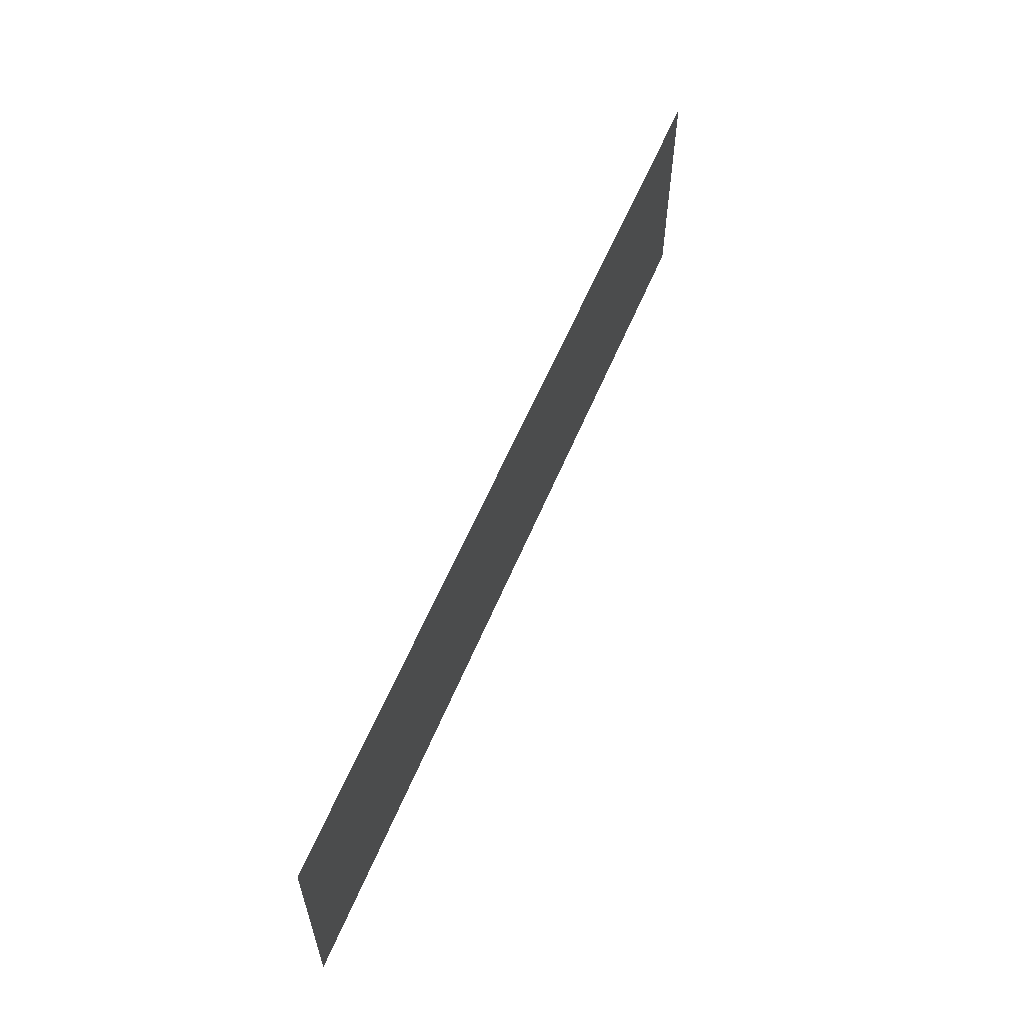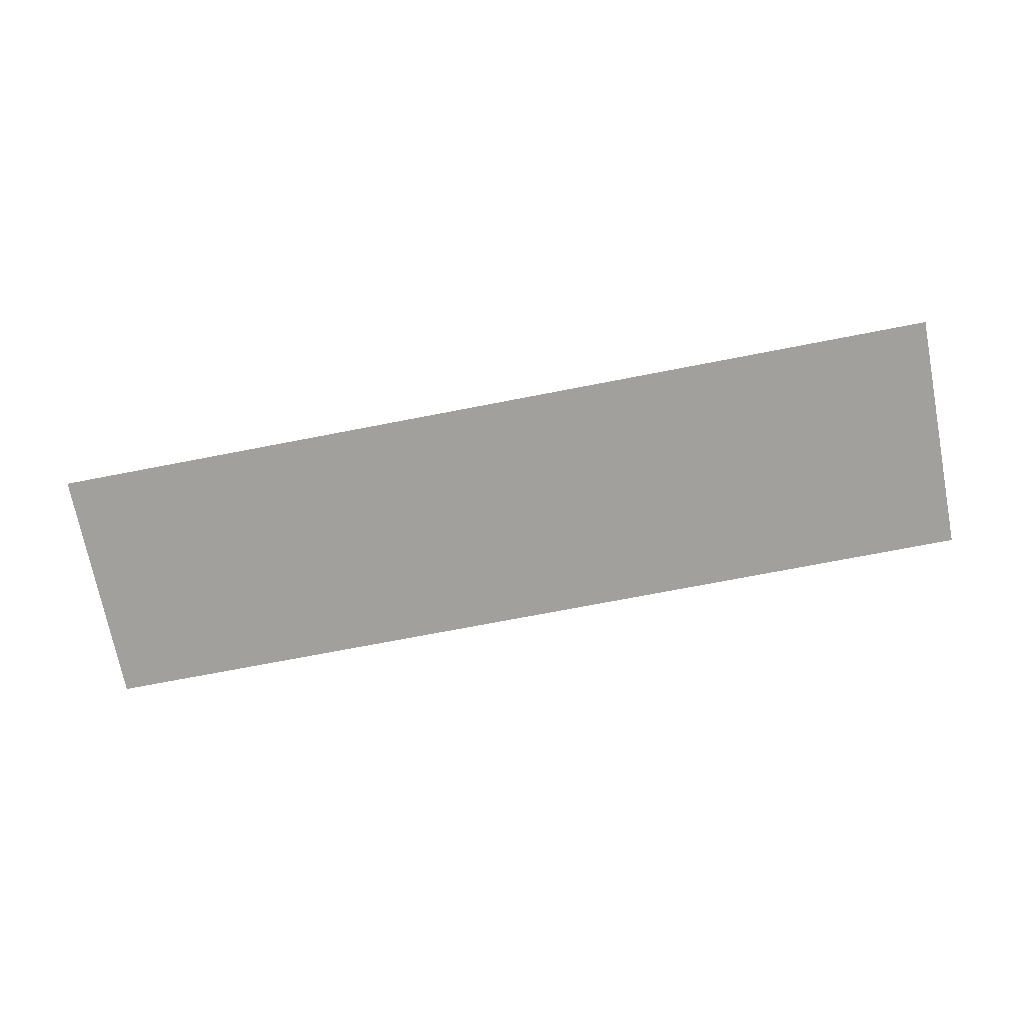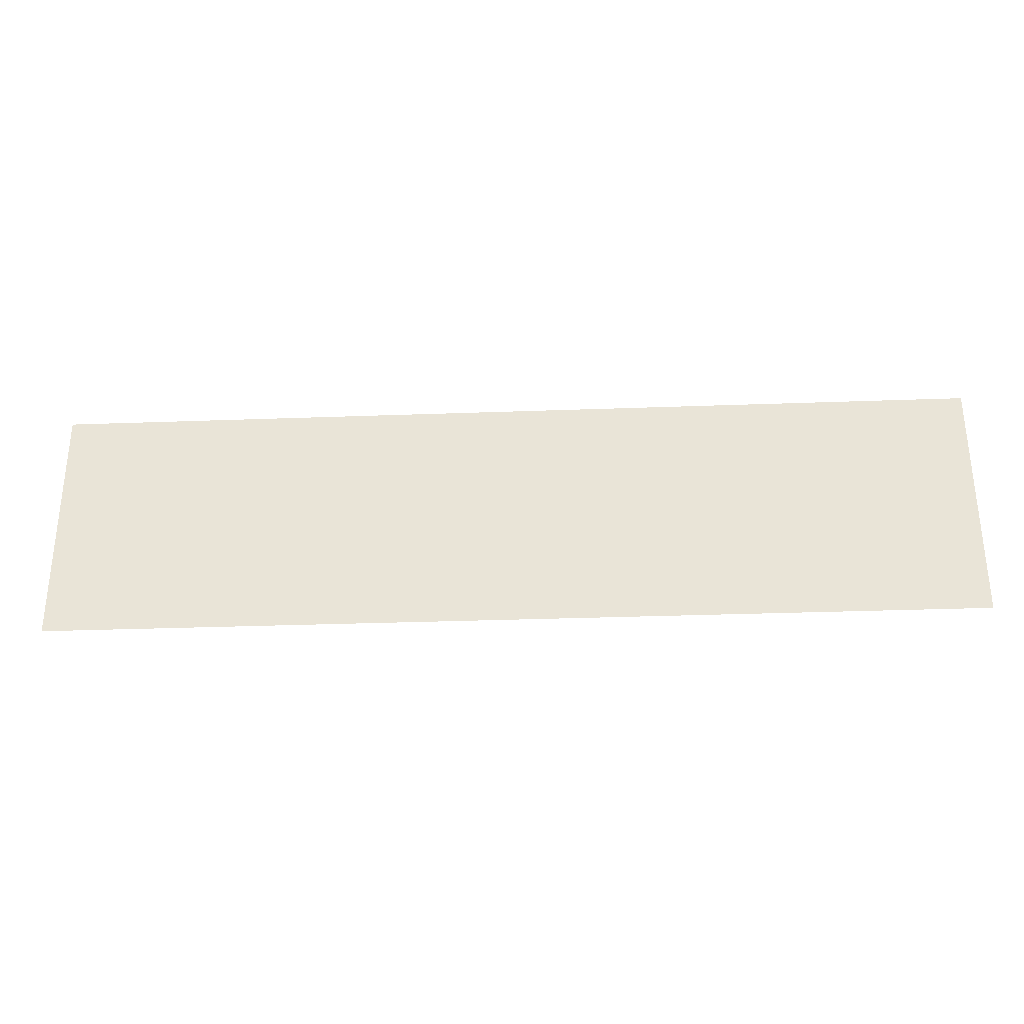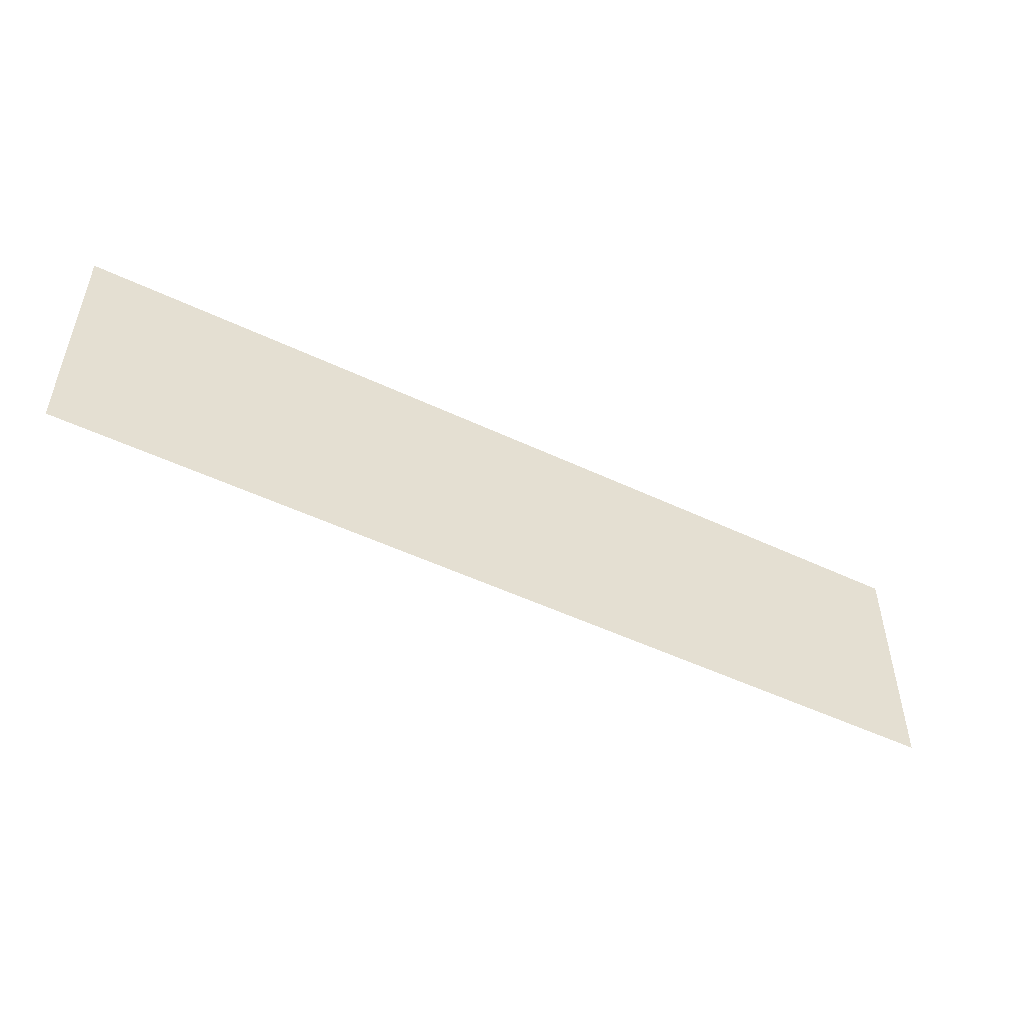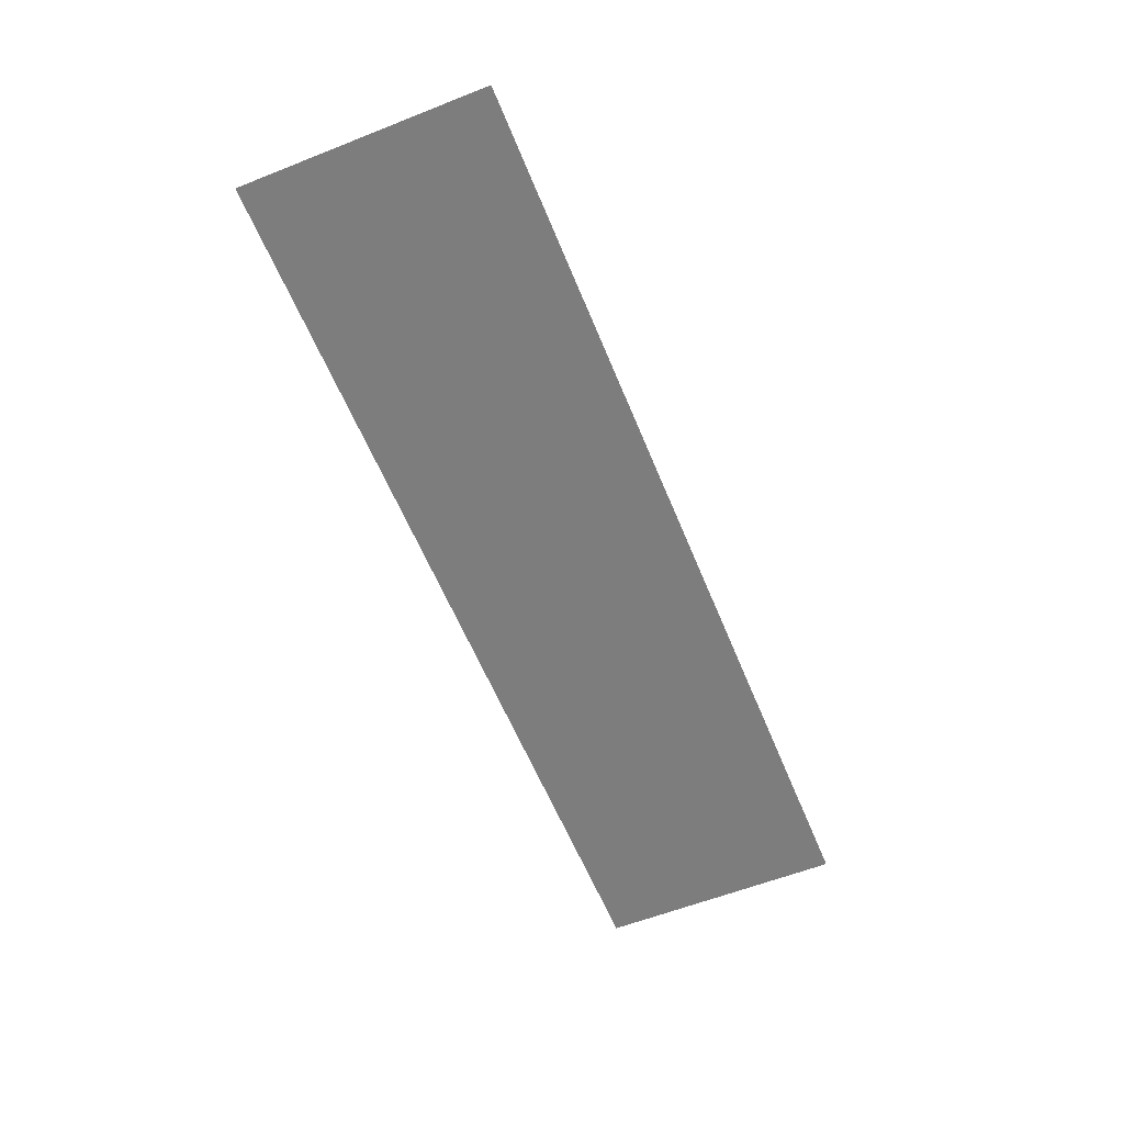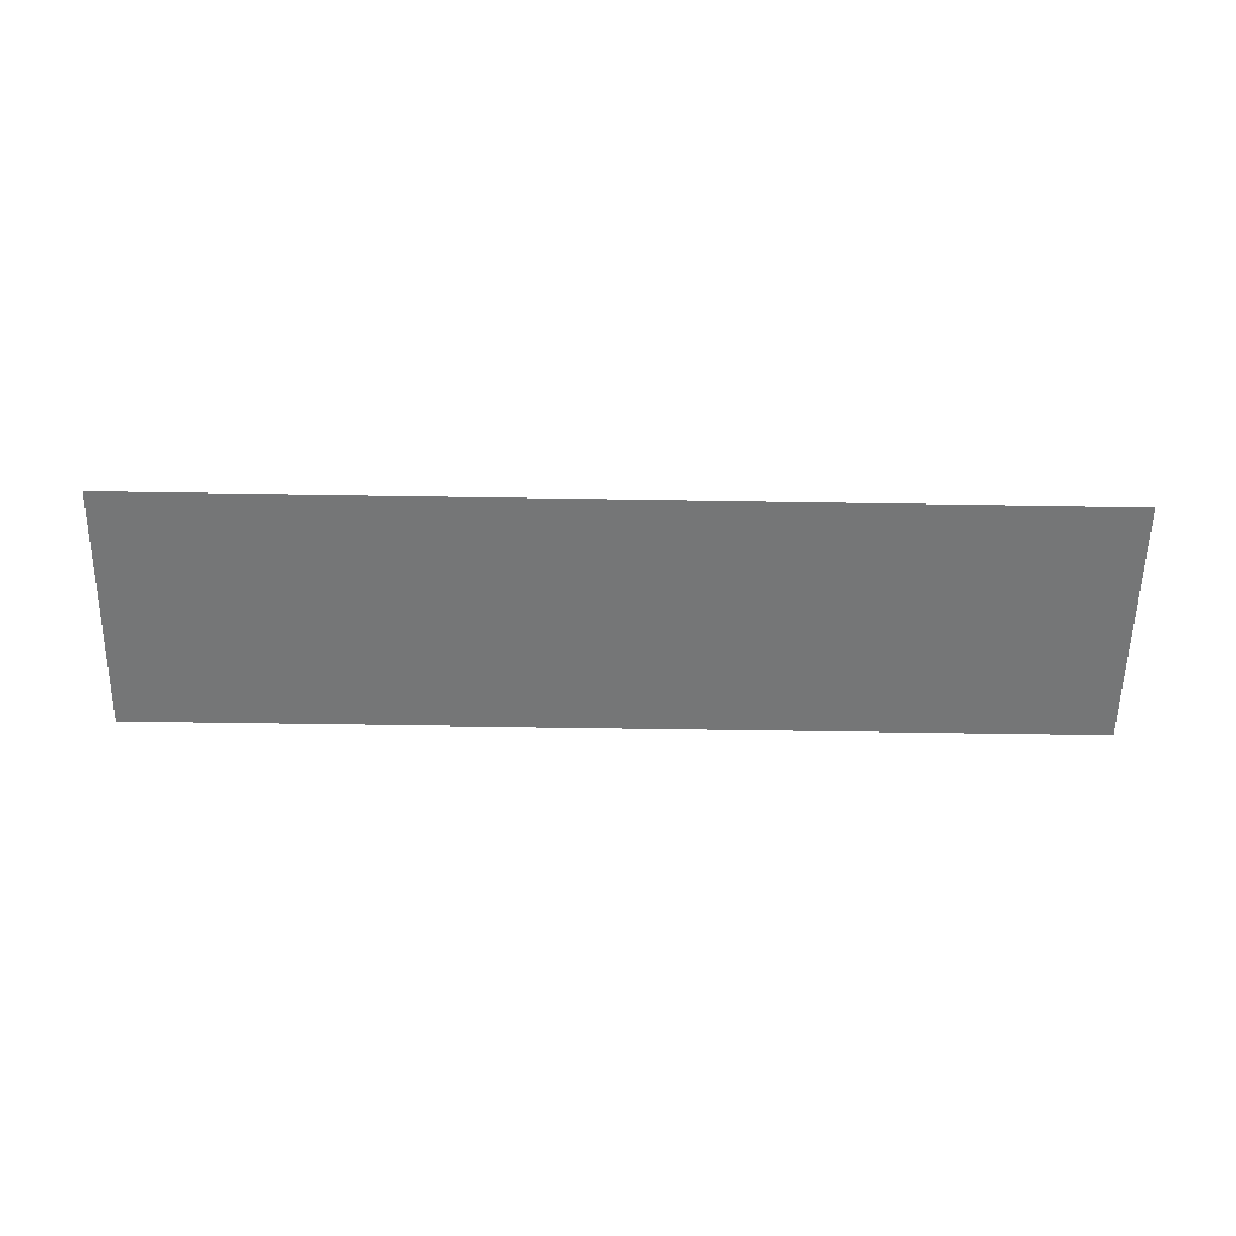
<metadata>
{"format":"obj","ext":"obj","renderer":"f3d","projection":"perspective","resolution":1024,"background":"white","views":[{"elev":58.9,"azim":112.6,"up":"+Y"},{"elev":-71.7,"azim":11.0,"up":"+Z"},{"elev":-31.4,"azim":3.0,"up":"+Y"},{"elev":-50.6,"azim":152.6,"up":"+Y"},{"elev":-59.2,"azim":112.1,"up":"+Z"},{"elev":-56.7,"azim":179.0,"up":"+Z"}]}
</metadata>
<code>
o background_1.002_Plane.002
v 0.8161 0.216 0
v 0.8161 -0.216 0
v -0.8161 -0.216 0
v -0.8161 0.216 0
v -0.4572 0.05715 0
v 0.4572 0.05715 0
v 0.4572 -0.05715 0
v -0.4572 -0.05715 0
f 1 4 5
f 1 5 6
f 1 6 2
f 2 6 7
f 5 4 8
f 8 4 3
f 7 8 3
f 2 7 3
o solid_1_Plane
v 0.4572 0.05715 0
v 0.4572 -0.05715 0
v -0.4572 -0.05715 0
v -0.4572 0.05715 0
f 9 12 11
f 9 11 10

</code>
